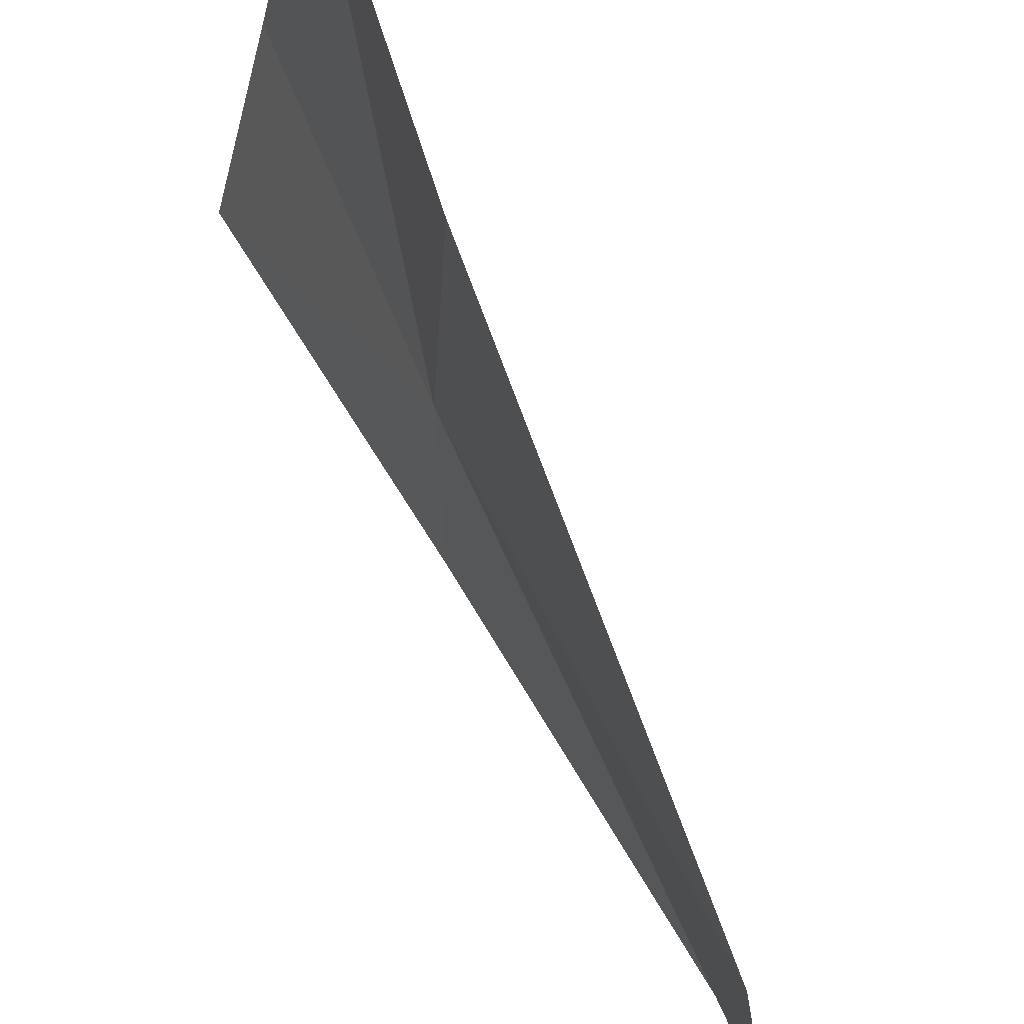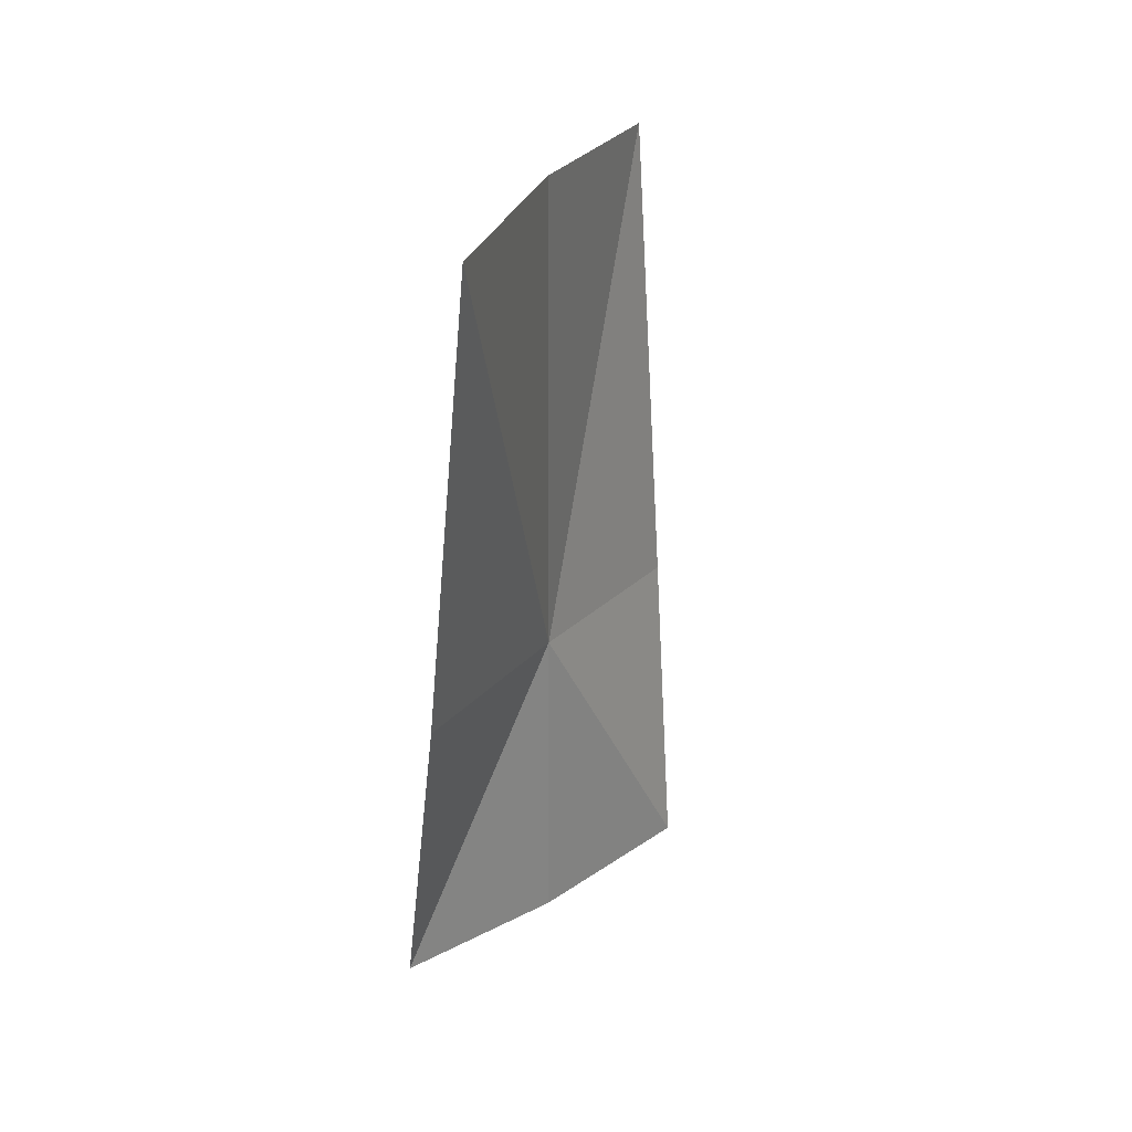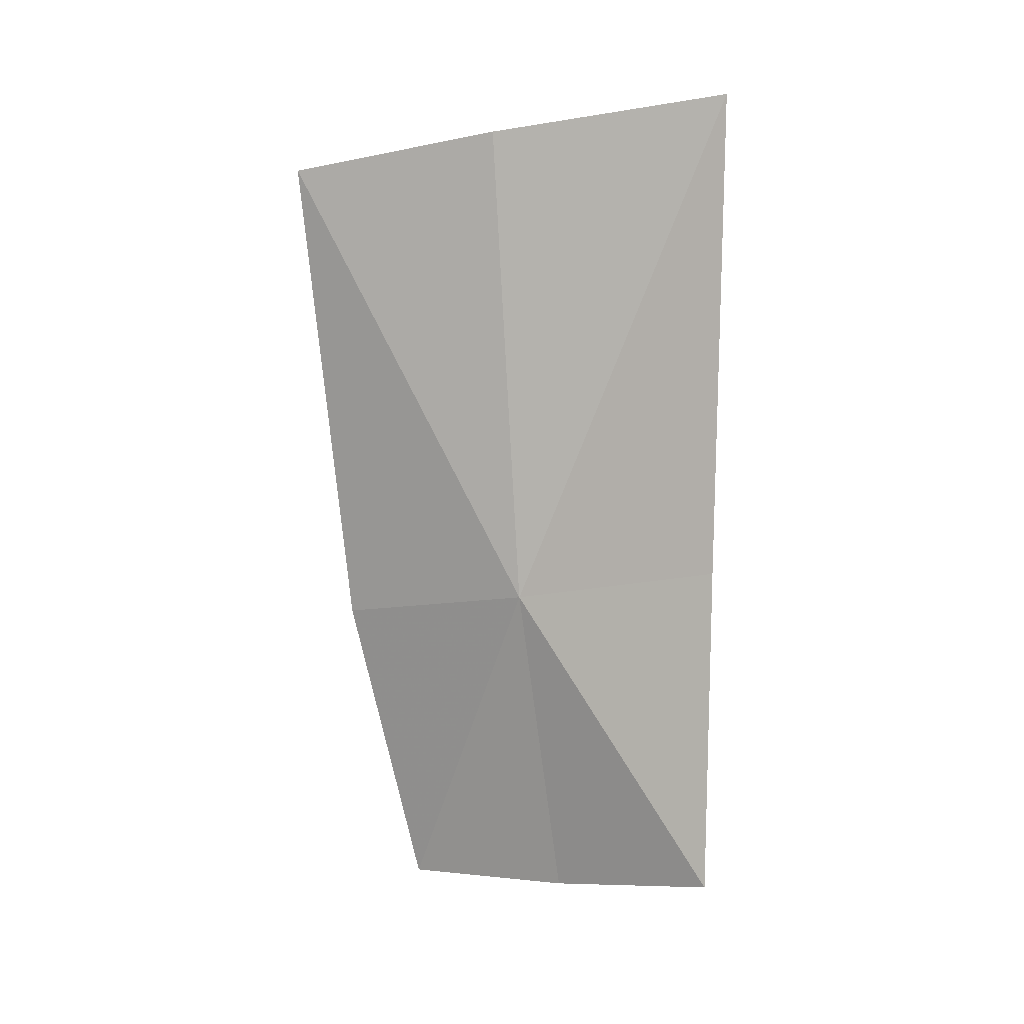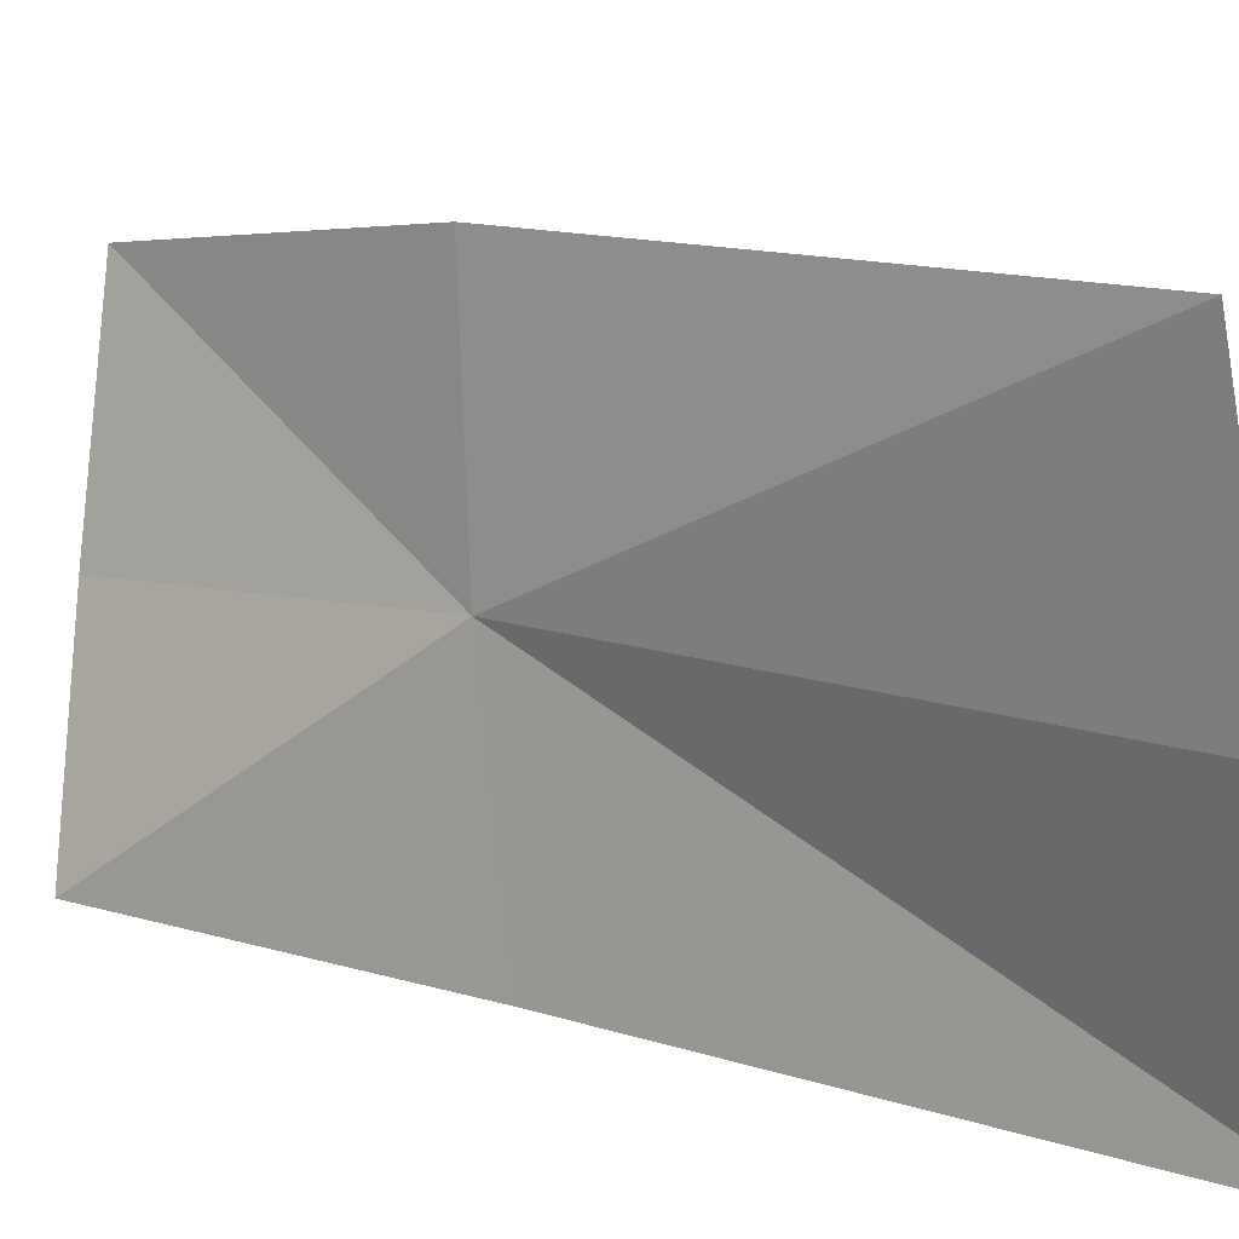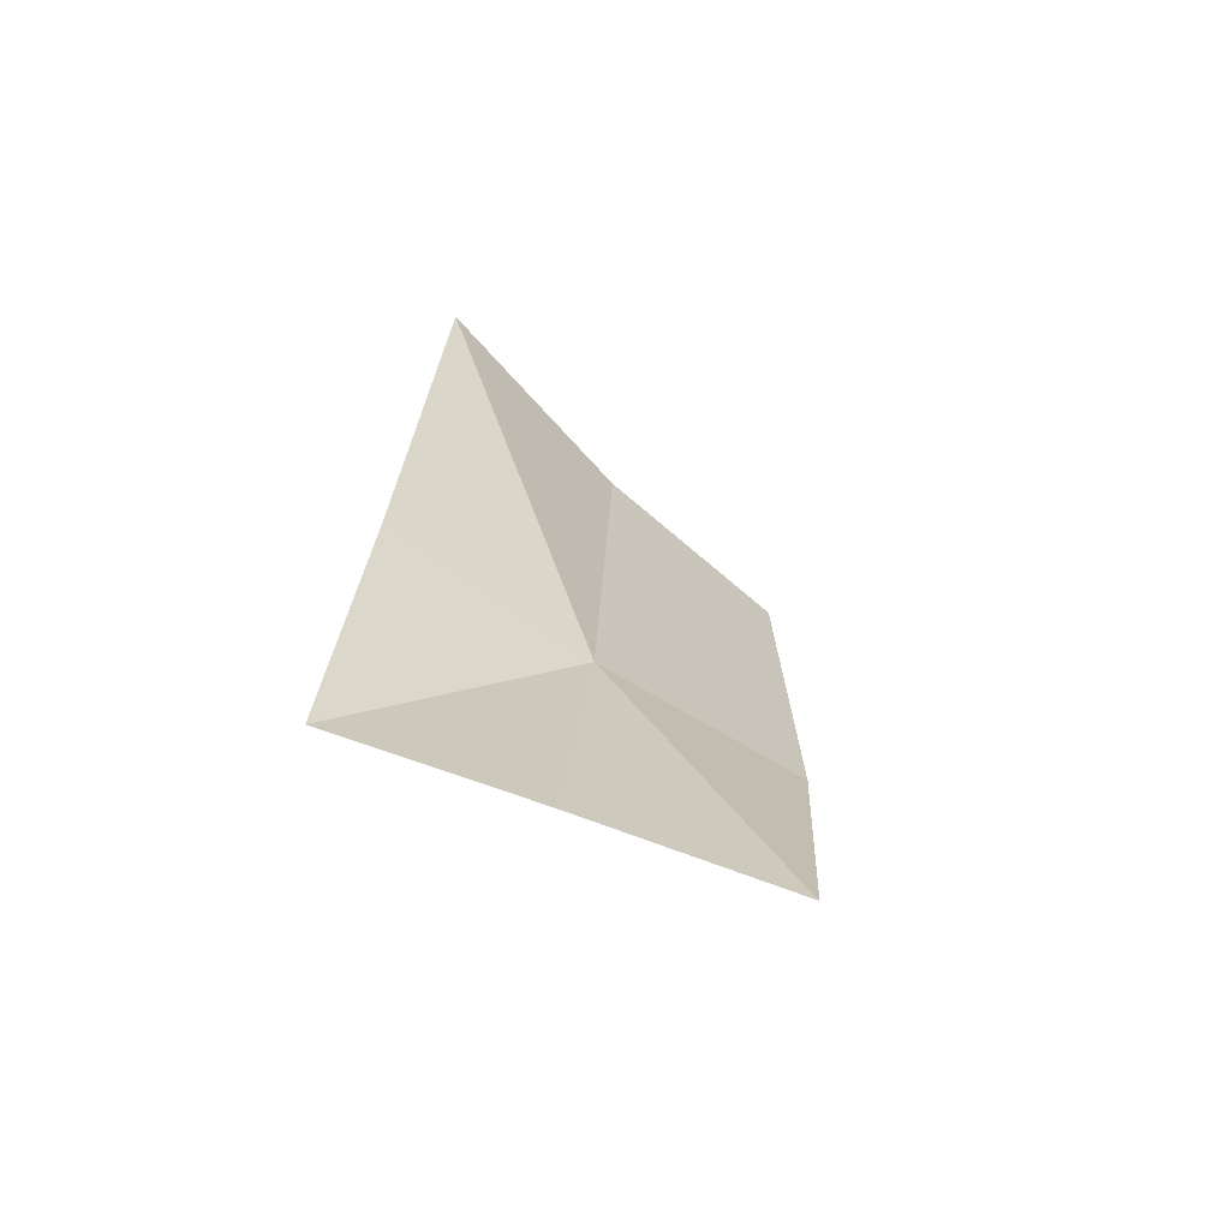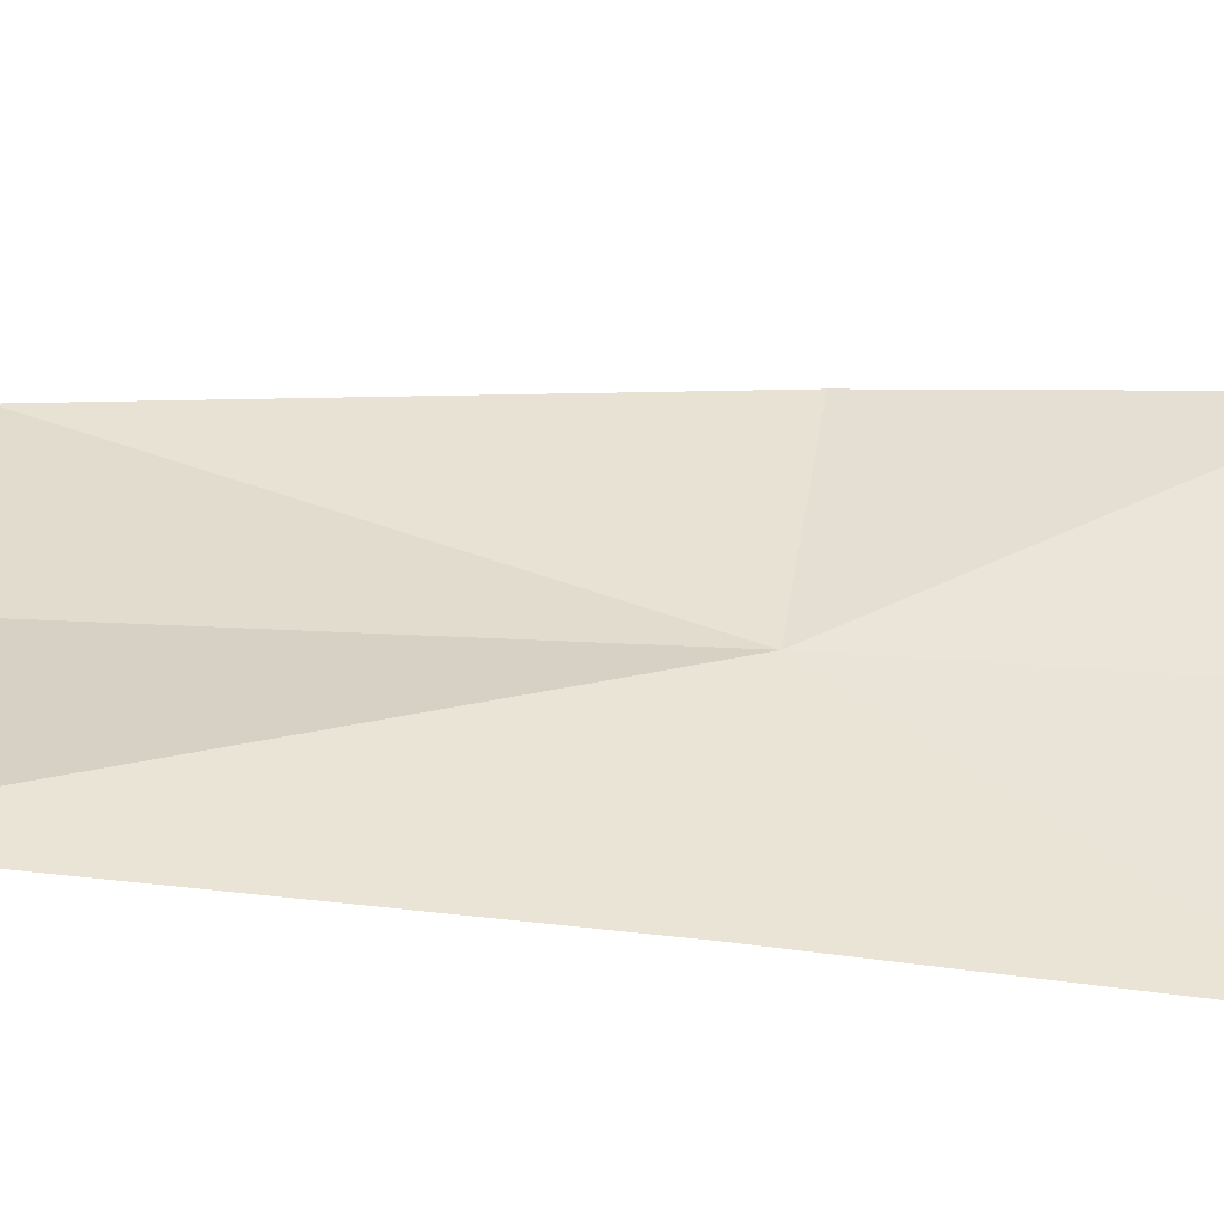
<metadata>
{"format":"obj","ext":"obj","renderer":"f3d","projection":"perspective","resolution":1024,"background":"white","views":[{"elev":71.5,"azim":-25.3,"up":"+Y"},{"elev":35.8,"azim":26.1,"up":"+Z"},{"elev":8.0,"azim":-72.0,"up":"+Z"},{"elev":17.6,"azim":-52.1,"up":"+Y"},{"elev":-65.6,"azim":54.3,"up":"+Z"},{"elev":-52.3,"azim":88.2,"up":"+Y"}]}
</metadata>
<code>
v 0.3845 -0.1381 0.00542
v 0.383 -0.1212 0.0372
v 0.3864 -0.1237 0.003156
v 0.3838 -0.1363 0.03979
v 0.3898 -0.1278 -0.01877
v 0.3857 -0.141 -0.01708
v 0.381 -0.1533 -0.0144
v 0.3835 -0.153 0.00818
v 0.3869 -0.1528 0.04227
f 1 3 2
f 1 2 4
f 1 6 5
f 1 5 3
f 1 8 7
f 1 7 6
f 1 4 9
f 1 9 8

</code>
